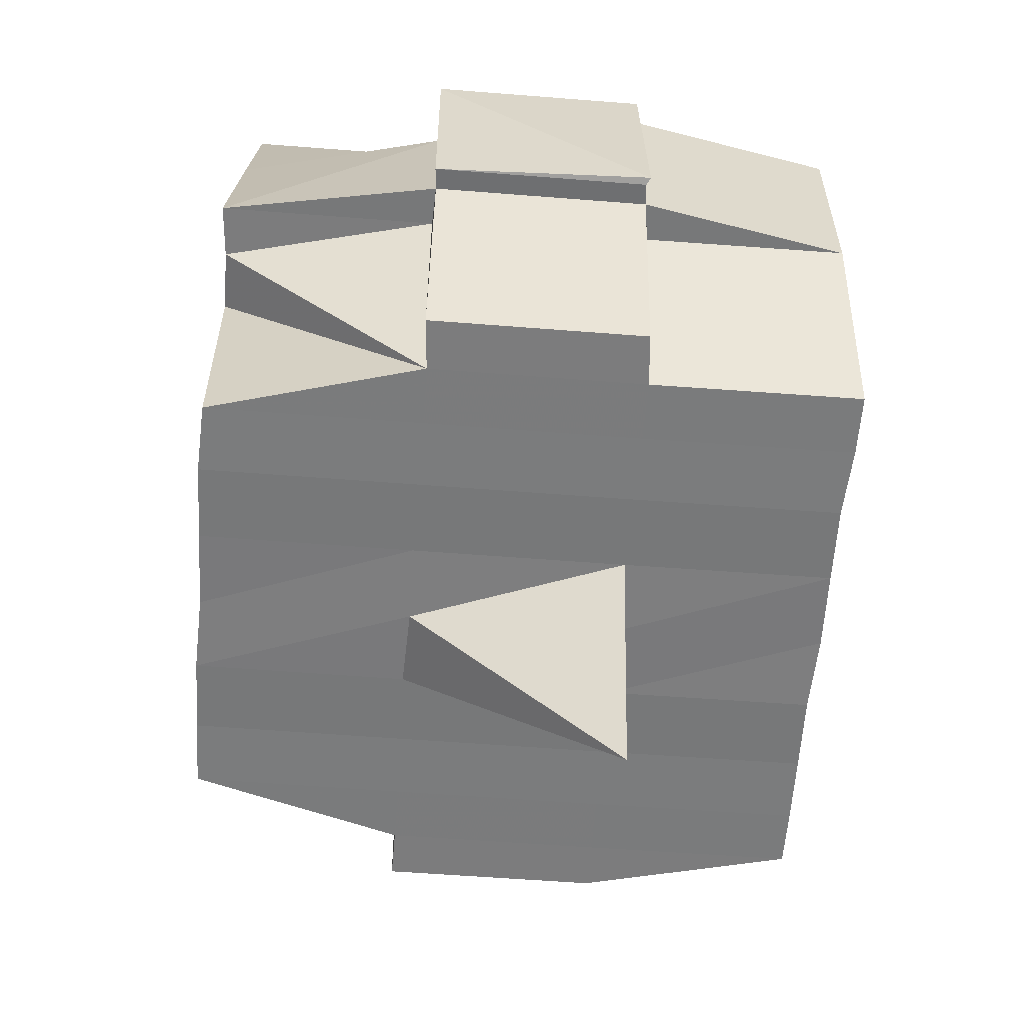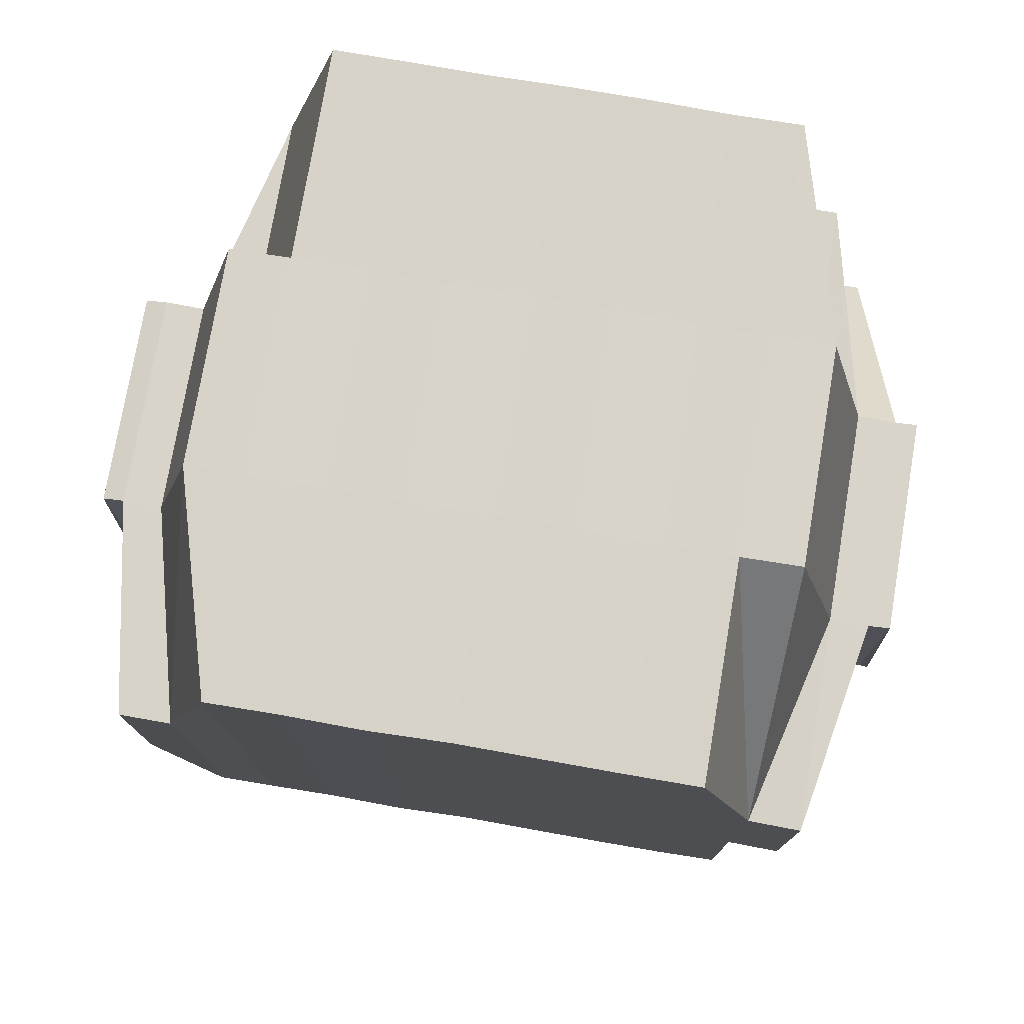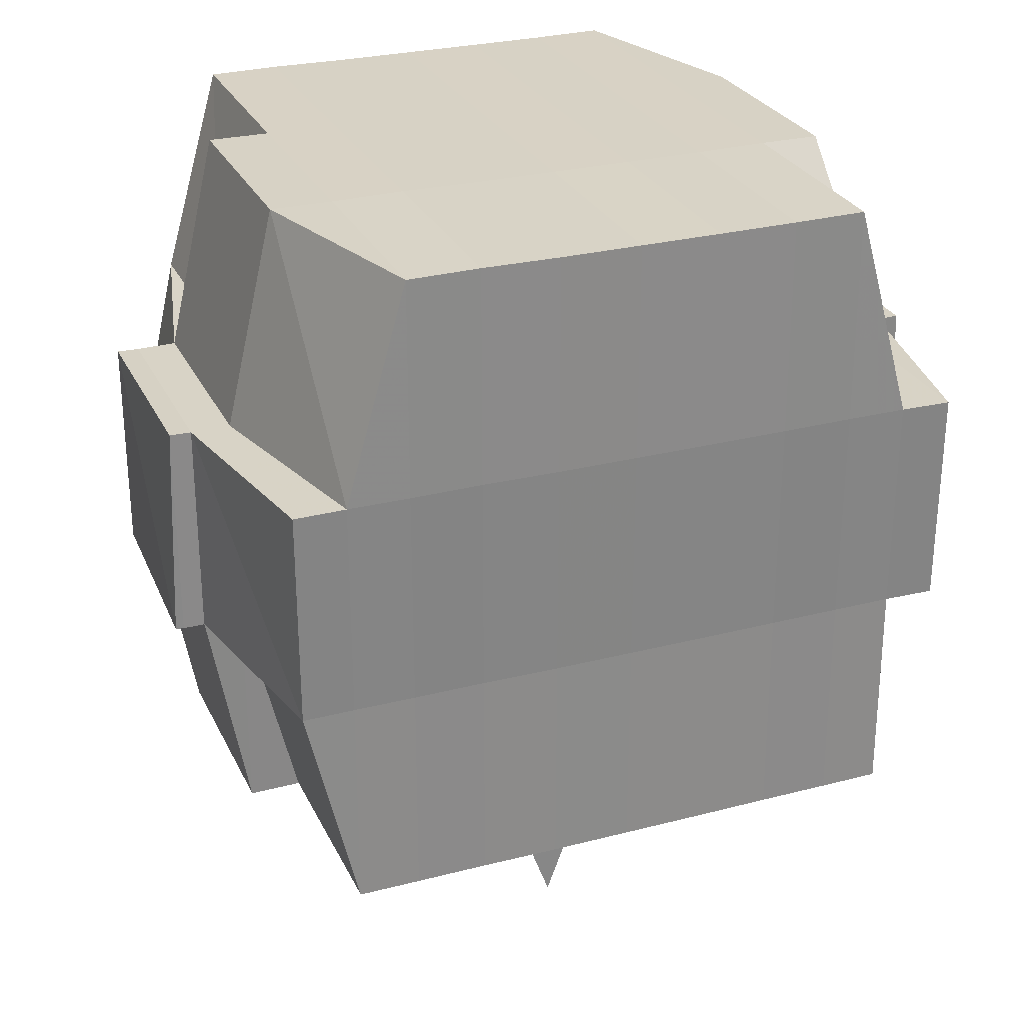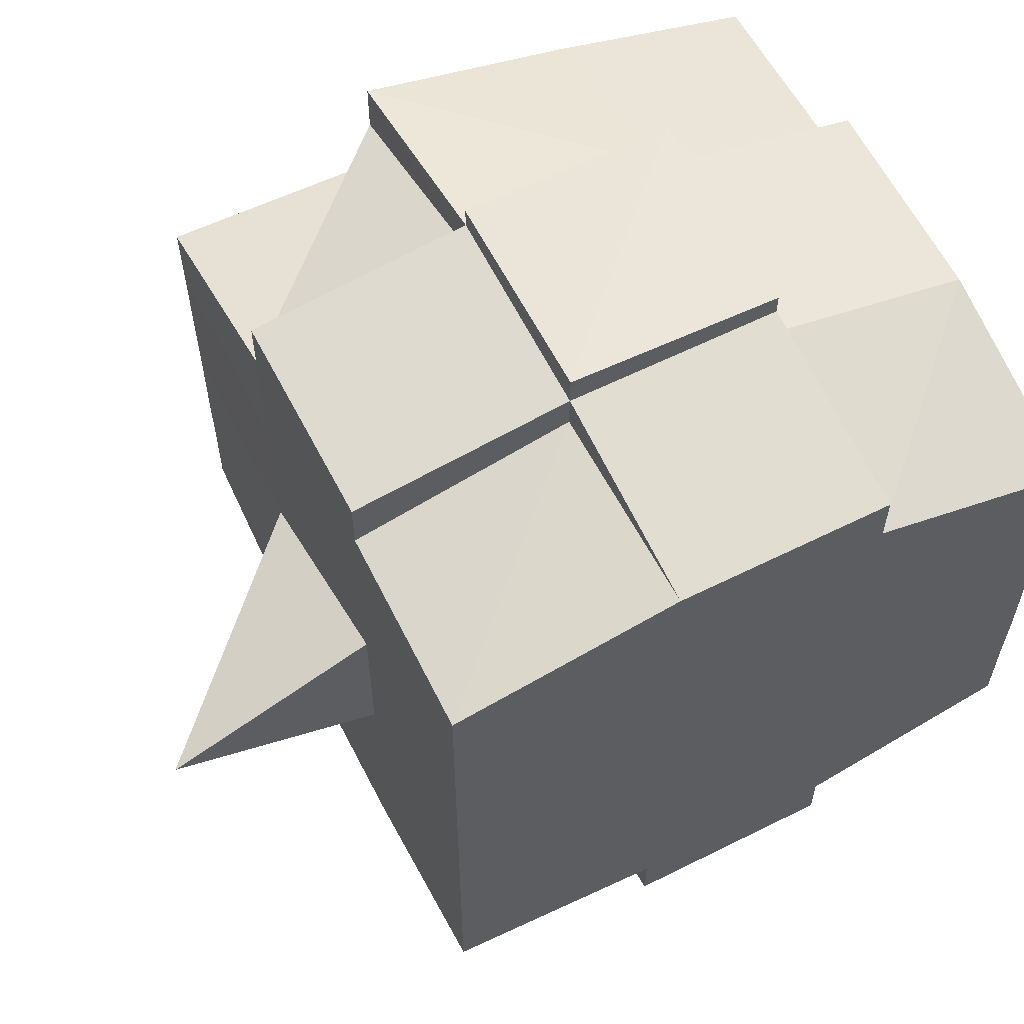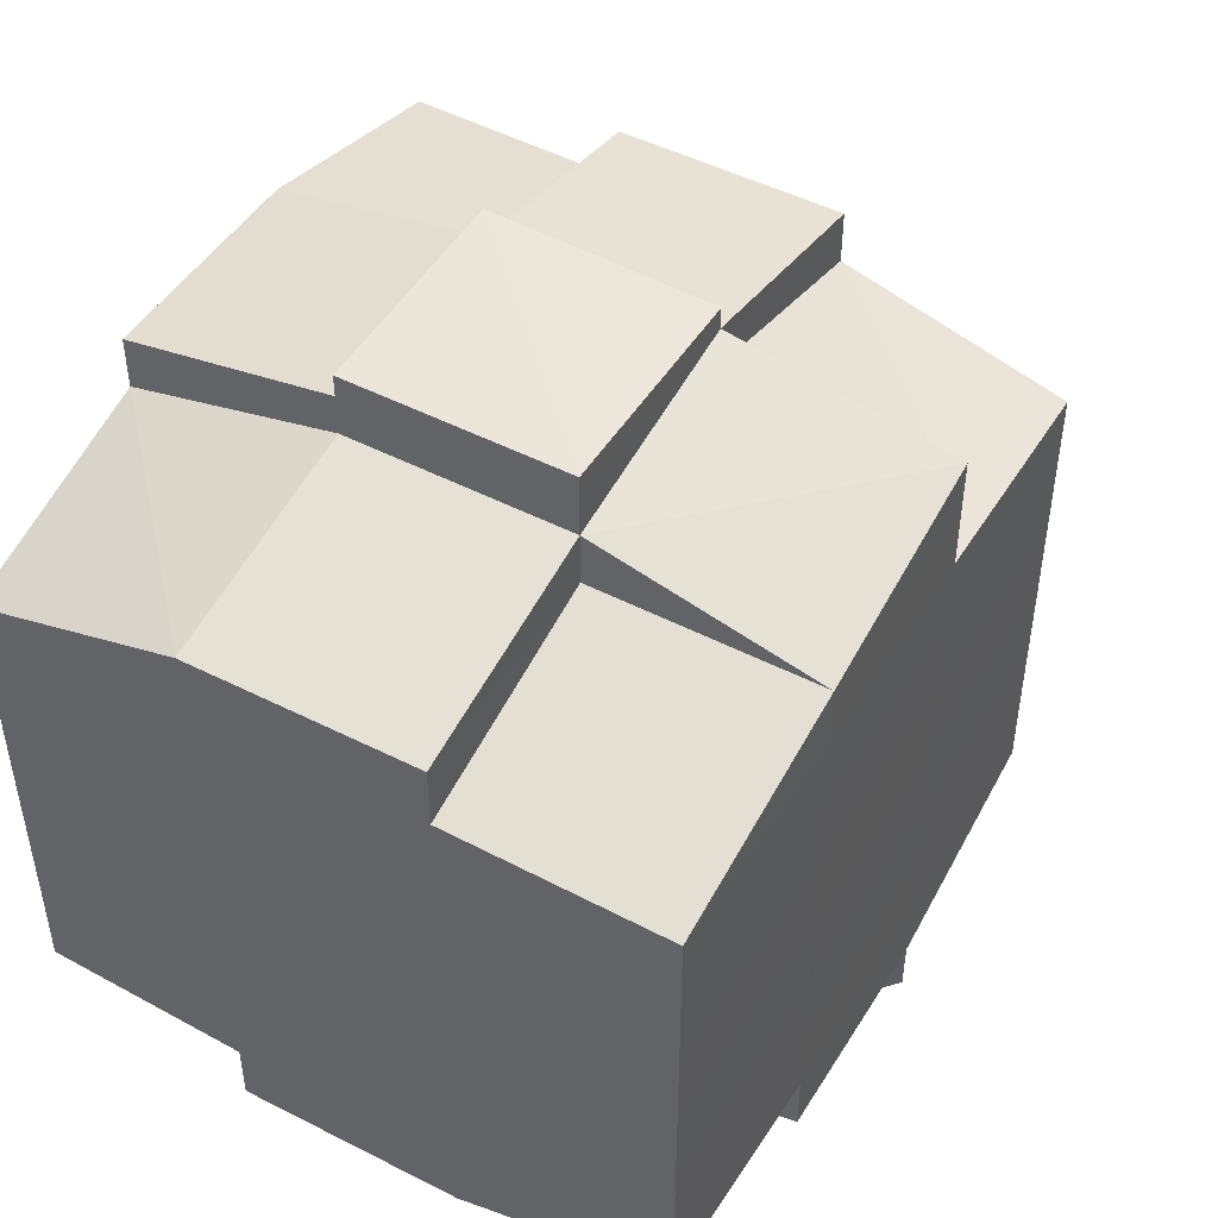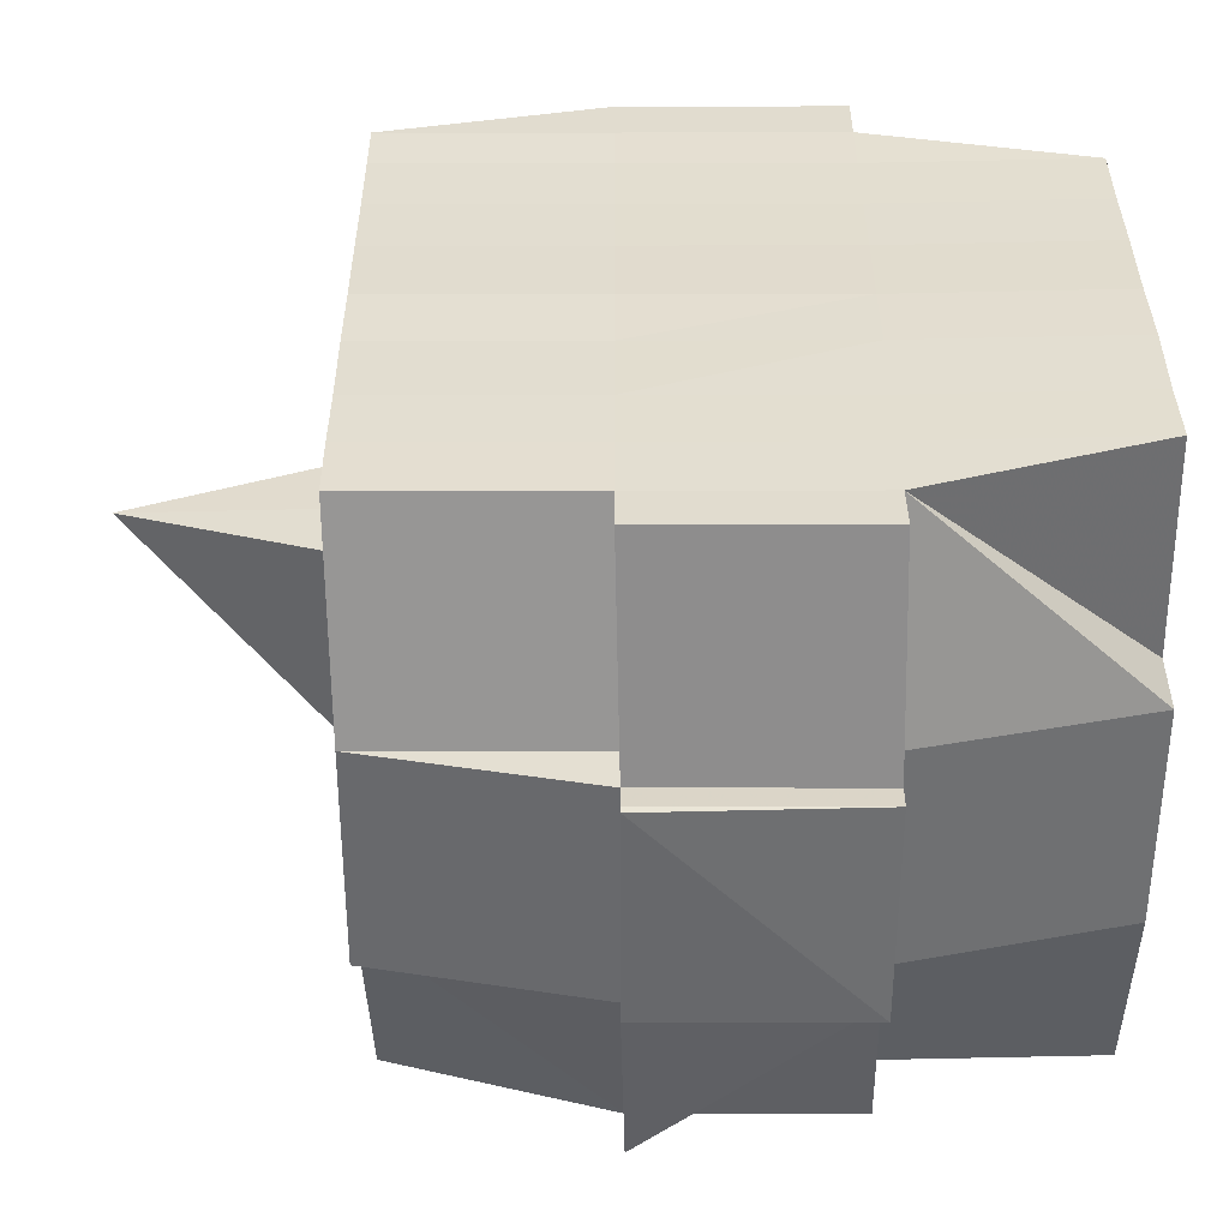
<metadata>
{"format":"obj","ext":"obj","renderer":"f3d","projection":"perspective","resolution":1024,"background":"white","views":[{"elev":-58.2,"azim":-4.5,"up":"+Y"},{"elev":76.7,"azim":99.6,"up":"+Y"},{"elev":27.7,"azim":68.4,"up":"+Y"},{"elev":60.2,"azim":63.2,"up":"+Z"},{"elev":47.5,"azim":-149.5,"up":"+Z"},{"elev":-54.3,"azim":90.6,"up":"+Z"}]}
</metadata>
<code>
o 4320
v 2244 1917 10.69
v 2244 1917 10.69
v 2244 1917 10.69
v 2244 1917 10.69
v 2244 1917 10.69
v 2244 1917 10.69
v 2244 1917 10.69
v 2244 1917 10.69
v 2244 1917 10.69
v 2244 1917 10.69
v 2244 1917 10.69
v 2244 1917 10.69
v 2244 1917 10.69
v 2244 1917 10.69
v 2244 1917 10.68
v 2244 1917 10.68
v 2244 1917 10.69
v 2244 1917 10.69
v 2244 1917 10.68
v 2244 1917 10.69
v 2244 1917 10.69
v 2244 1917 10.69
v 2244 1917 10.68
v 2244 1917 10.69
v 2244 1917 10.69
v 2244 1917 10.68
v 2244 1917 10.68
v 2244 1917 10.69
v 2244 1917 10.69
v 2244 1917 10.69
v 2244 1917 10.69
v 2244 1917 10.69
v 2244 1917 10.68
v 2244 1917 10.68
v 2244 1917 10.68
v 2244 1917 10.68
v 2244 1917 10.68
v 2244 1917 10.68
v 2244 1917 10.68
v 2244 1917 10.69
v 2244 1917 10.68
v 2244 1917 10.68
v 2244 1917 10.68
v 2244 1917 10.69
v 2244 1917 10.69
v 2244 1917 10.69
v 2244 1917 10.69
v 2244 1917 10.69
v 2244 1917 10.69
v 2244 1917 10.68
v 2244 1917 10.68
v 2244 1917 10.67
v 2244 1917 10.68
v 2244 1917 10.68
v 2244 1917 10.68
v 2244 1917 10.68
v 2244 1917 10.68
v 2244 1917 10.67
v 2244 1917 10.67
v 2244 1917 10.67
v 2244 1917 10.67
v 2244 1917 10.67
v 2244 1917 10.68
v 2244 1917 10.67
v 2244 1917 10.67
v 2244 1917 10.67
v 2244 1917 10.67
v 2244 1917 10.67
v 2244 1917 10.67
v 2244 1917 10.67
v 2244 1917 10.66
v 2244 1917 10.67
v 2244 1917 10.66
v 2244 1917 10.66
v 2244 1917 10.67
v 2244 1917 10.67
v 2244 1917 10.66
v 2244 1917 10.67
v 2244 1917 10.66
v 2244 1917 10.66
v 2244 1917 10.67
v 2244 1917 10.66
v 2244 1917 10.66
v 2244 1917 10.66
v 2244 1917 10.66
v 2244 1917 10.66
v 2244 1917 10.66
v 2244 1917 10.66
v 2244 1917 10.66
v 2244 1917 10.65
v 2244 1917 10.66
v 2244 1917 10.66
v 2244 1917 10.66
v 2244 1917 10.66
v 2244 1917 10.66
v 2244 1917 10.66
v 2244 1917 10.66
v 2244 1917 10.66
v 2244 1917 10.66
v 2244 1917 10.66
v 2244 1917 10.66
v 2244 1917 10.65
v 2244 1917 10.65
v 2244 1917 10.66
v 2244 1917 10.65
v 2244 1917 10.66
v 2244 1917 10.65
v 2244 1917 10.65
v 2244 1917 10.65
v 2244 1917 10.65
v 2244 1917 10.66
v 2244 1917 10.66
v 2244 1917 10.66
v 2244 1917 10.66
v 2244 1917 10.66
v 2244 1917 10.66
v 2244 1917 10.66
v 2244 1917 10.67
v 2244 1917 10.67
v 2244 1917 10.66
v 2244 1917 10.66
v 2244 1917 10.67
v 2244 1917 10.67
v 2244 1917 10.66
v 2244 1917 10.65
v 2244 1917 10.67
v 2244 1917 10.67
v 2244 1917 10.66
v 2244 1917 10.65
v 2244 1917 10.65
v 2244 1917 10.65
v 2244 1917 10.65
v 2244 1917 10.65
v 2244 1917 10.65
v 2244 1917 10.65
v 2244 1917 10.65
v 2244 1917 10.65
v 2244 1917 10.65
v 2244 1917 10.65
v 2244 1917 10.65
v 2244 1917 10.65
v 2244 1917 10.65
v 2244 1917 10.65
v 2244 1917 10.65
v 2244 1917 10.65
v 2244 1917 10.65
v 2244 1917 10.65
v 2244 1917 10.65
v 2244 1917 10.65
v 2244 1917 10.65
v 2244 1917 10.65
v 2244 1917 10.66
v 2244 1917 10.65
v 2244 1917 10.65
v 2244 1917 10.65
v 2244 1917 10.65
v 2244 1917 10.66
v 2244 1917 10.66
v 2244 1917 10.65
v 2244 1917 10.65
v 2244 1917 10.65
v 2244 1917 10.65
v 2244 1917 10.65
v 2244 1917 10.65
v 2244 1917 10.65
v 2244 1917 10.65
v 2244 1917 10.65
v 2244 1917 10.65
v 2244 1917 10.66
v 2244 1917 10.65
v 2244 1917 10.66
v 2244 1917 10.65
v 2244 1917 10.66
v 2244 1917 10.66
v 2244 1917 10.66
v 2244 1917 10.66
v 2244 1917 10.66
v 2244 1917 10.67
v 2244 1917 10.66
v 2244 1917 10.66
v 2244 1917 10.66
v 2244 1917 10.66
v 2244 1917 10.66
v 2244 1917 10.66
v 2244 1917 10.66
v 2244 1917 10.66
v 2244 1917 10.67
v 2244 1917 10.67
v 2244 1917 10.67
v 2244 1917 10.67
v 2244 1917 10.66
v 2244 1917 10.67
v 2244 1917 10.67
v 2244 1917 10.67
v 2244 1917 10.67
v 2244 1917 10.67
v 2244 1917 10.67
v 2244 1917 10.68
v 2244 1917 10.67
v 2244 1917 10.67
v 2244 1917 10.67
v 2244 1917 10.68
v 2244 1917 10.68
v 2244 1917 10.68
v 2244 1917 10.68
v 2244 1917 10.68
v 2244 1917 10.67
v 2244 1917 10.68
v 2244 1917 10.68
v 2244 1917 10.68
v 2244 1917 10.68
v 2244 1917 10.68
v 2244 1917 10.68
v 2244 1917 10.68
v 2244 1917 10.68
v 2244 1917 10.69
v 2244 1917 10.68
v 2244 1917 10.68
v 2244 1917 10.68
v 2244 1917 10.68
v 2244 1917 10.68
v 2244 1917 10.69
v 2244 1917 10.69
v 2244 1917 10.69
v 2244 1917 10.69
v 2244 1917 10.69
v 2244 1917 10.69
v 2244 1917 10.69
v 2244 1917 10.68
v 2244 1917 10.69
v 2244 1917 10.69
v 2244 1917 10.69
v 2244 1917 10.69
v 2244 1917 10.68
v 2244 1917 10.68
v 2244 1917 10.68
v 2244 1917 10.68
v 2244 1917 10.69
v 2244 1917 10.68
v 2244 1917 10.68
v 2244 1917 10.68
v 2244 1917 10.68
v 2244 1917 10.68
v 2244 1917 10.67
v 2244 1917 10.68
v 2244 1917 10.69
v 2244 1917 10.69
v 2244 1917 10.69
v 2244 1917 10.68
v 2244 1917 10.68
v 2244 1917 10.67
v 2244 1917 10.67
v 2244 1917 10.67
v 2244 1917 10.67
v 2244 1917 10.67
v 2244 1917 10.67
v 2244 1917 10.67
v 2244 1917 10.67
v 2244 1917 10.67
v 2244 1917 10.67
v 2244 1917 10.67
v 2244 1917 10.67
v 2244 1917 10.67
v 2244 1917 10.67
v 2244 1917 10.66
v 2244 1917 10.67
v 2244 1917 10.67
v 2244 1917 10.66
v 2244 1917 10.66
v 2244 1917 10.66
v 2244 1917 10.66
v 2244 1917 10.66
v 2244 1917 10.66
v 2244 1917 10.66
v 2244 1917 10.66
v 2244 1917 10.66
v 2244 1917 10.66
v 2244 1917 10.65
v 2244 1917 10.66
v 2244 1917 10.65
v 2244 1917 10.65
v 2244 1917 10.65
v 2244 1917 10.65
v 2244 1917 10.65
v 2244 1917 10.66
v 2244 1917 10.69
v 2244 1917 10.69
v 2244 1917 10.69
v 2244 1917 10.69
v 2244 1917 10.69
v 2244 1917 10.69
v 2244 1917 10.69
v 2244 1917 10.69
v 2244 1917 10.69
v 2244 1917 10.69
v 2244 1917 10.69
v 2244 1917 10.68
v 2244 1917 10.69
v 2244 1917 10.69
v 2244 1917 10.69
v 2244 1917 10.68
v 2244 1917 10.68
v 2244 1917 10.68
v 2244 1917 10.68
v 2244 1917 10.68
v 2244 1917 10.68
v 2244 1917 10.68
v 2244 1917 10.68
v 2244 1917 10.67
v 2244 1917 10.68
v 2244 1917 10.68
v 2244 1917 10.68
v 2244 1917 10.68
v 2244 1917 10.68
v 2244 1917 10.68
v 2244 1917 10.67
v 2244 1917 10.67
v 2244 1917 10.67
v 2244 1917 10.67
v 2244 1917 10.67
v 2244 1917 10.67
v 2244 1917 10.67
v 2244 1917 10.67
v 2244 1917 10.67
v 2244 1917 10.67
v 2244 1917 10.66
v 2244 1917 10.66
v 2244 1917 10.68
v 2244 1917 10.68
v 2244 1917 10.69
v 2244 1917 10.68
v 2244 1917 10.68
v 2244 1917 10.67
v 2244 1917 10.67
v 2244 1917 10.67
v 2244 1917 10.67
v 2244 1917 10.67
v 2244 1917 10.66
v 2244 1917 10.66
v 2244 1917 10.66
v 2244 1917 10.65
v 2244 1917 10.65
v 2244 1917 10.66
v 2244 1917 10.65
v 2244 1917 10.65
v 2244 1917 10.65
v 2244 1917 10.65
v 2244 1917 10.65
f 1 2 3
f 4 5 2
f 6 7 3
f 8 9 6
f 9 10 11
f 11 12 7
f 13 14 12
f 15 16 14
f 17 18 4
f 18 19 20
f 21 17 22
f 23 15 24
f 25 26 24
f 24 27 28
f 29 28 30
f 31 32 30
f 23 33 15
f 33 34 27
f 35 33 23
f 36 35 23
f 37 35 38
f 39 36 40
f 41 42 39
f 36 43 44
f 45 36 46
f 45 44 47
f 48 47 49
f 50 51 35
f 51 52 53
f 54 53 35
f 35 53 33
f 53 55 33
f 33 55 56
f 55 57 34
f 53 58 55
f 52 59 58
f 60 58 53
f 58 61 55
f 61 62 57
f 55 61 63
f 58 64 61
f 59 65 64
f 66 64 58
f 64 67 61
f 67 68 62
f 61 67 69
f 64 70 67
f 65 71 70
f 72 70 64
f 71 73 74
f 70 75 67
f 67 75 76
f 70 74 75
f 77 74 70
f 75 78 68
f 74 79 75
f 79 80 78
f 75 79 81
f 74 82 79
f 83 82 74
f 82 84 79
f 84 85 80
f 79 84 86
f 83 87 88
f 89 90 87
f 91 90 92
f 93 91 84
f 94 90 95
f 96 95 97
f 98 99 84
f 84 99 100
f 99 101 100
f 99 102 101
f 103 102 104
f 102 105 106
f 107 108 105
f 109 108 110
f 100 101 111
f 100 111 112
f 111 101 113
f 101 114 113
f 111 113 115
f 112 111 115
f 115 113 116
f 113 114 117
f 112 115 118
f 118 115 119
f 113 120 121
f 115 121 122
f 118 122 123
f 114 124 120
f 114 125 124
f 126 123 127
f 128 129 114
f 130 131 114
f 129 132 131
f 133 134 125
f 135 136 134
f 137 138 133
f 138 139 140
f 141 140 142
f 143 144 136
f 132 143 145
f 146 144 147
f 148 147 149
f 145 149 150
f 151 150 152
f 153 146 154
f 155 153 156
f 157 155 158
f 154 159 160
f 161 154 160
f 162 163 159
f 164 162 161
f 163 165 166
f 160 166 167
f 168 167 169
f 170 161 171
f 161 172 173
f 174 173 175
f 174 175 176
f 177 176 178
f 177 174 77
f 179 174 177
f 180 181 179
f 179 182 174
f 182 183 174
f 182 161 183
f 158 161 182
f 158 182 179
f 184 179 177
f 185 179 184
f 186 180 184
f 184 177 187
f 187 177 72
f 187 178 188
f 189 184 187
f 190 186 189
f 191 184 189
f 189 187 192
f 192 187 66
f 192 188 193
f 194 189 192
f 195 190 194
f 196 189 194
f 194 192 197
f 197 192 60
f 197 193 198
f 199 194 197
f 200 195 199
f 201 194 199
f 199 197 202
f 202 197 54
f 202 198 203
f 204 203 205
f 206 199 202
f 207 199 206
f 208 200 206
f 206 202 209
f 209 202 42
f 210 206 209
f 211 208 210
f 212 206 210
f 210 213 214
f 215 214 216
f 215 210 217
f 218 210 215
f 219 218 215
f 220 218 219
f 220 221 218
f 219 215 222
f 222 215 45
f 222 216 223
f 224 223 225
f 224 222 48
f 226 222 227
f 228 229 222
f 230 231 224
f 232 230 233
f 234 220 219
f 235 234 219
f 234 236 220
f 237 235 238
f 239 234 235
f 240 236 234
f 241 242 234
f 243 241 235
f 242 244 236
f 235 245 246
f 247 246 5
f 247 235 248
f 236 221 220
f 221 249 250
f 236 251 221
f 252 251 236
f 253 254 252
f 254 255 256
f 256 257 251
f 244 258 251
f 258 259 257
f 251 260 221
f 251 257 260
f 221 260 212
f 260 261 249
f 257 262 260
f 260 262 207
f 262 263 261
f 257 264 262
f 119 264 257
f 259 265 264
f 264 266 262
f 262 266 201
f 266 267 263
f 264 268 266
f 116 268 264
f 265 269 268
f 268 270 266
f 266 270 196
f 270 271 267
f 268 272 270
f 269 273 272
f 117 272 268
f 272 274 270
f 270 274 191
f 274 275 271
f 274 152 275
f 272 276 274
f 276 158 274
f 277 276 272
f 277 278 279
f 280 281 278
f 282 281 283
f 284 283 285
f 286 287 288
f 287 289 290
f 286 291 292
f 293 294 295
f 296 297 294
f 298 299 295
f 300 301 299
f 302 303 298
f 304 305 301
f 306 304 303
f 307 308 305
f 309 127 308
f 304 307 239
f 307 309 240
f 310 304 306
f 15 310 306
f 311 310 312
f 313 314 310
f 310 315 304
f 315 307 304
f 63 315 310
f 314 316 315
f 315 317 307
f 317 309 307
f 69 317 315
f 316 318 317
f 317 319 309
f 76 319 317
f 318 320 319
f 319 321 322
f 323 324 321
f 81 323 319
f 319 323 325
f 320 326 323
f 326 327 112
f 86 112 323
f 323 112 118
f 328 329 330
f 331 332 329
f 333 334 335
f 336 337 334
f 338 339 340
f 341 342 343
f 344 345 346
f 346 347 348

</code>
